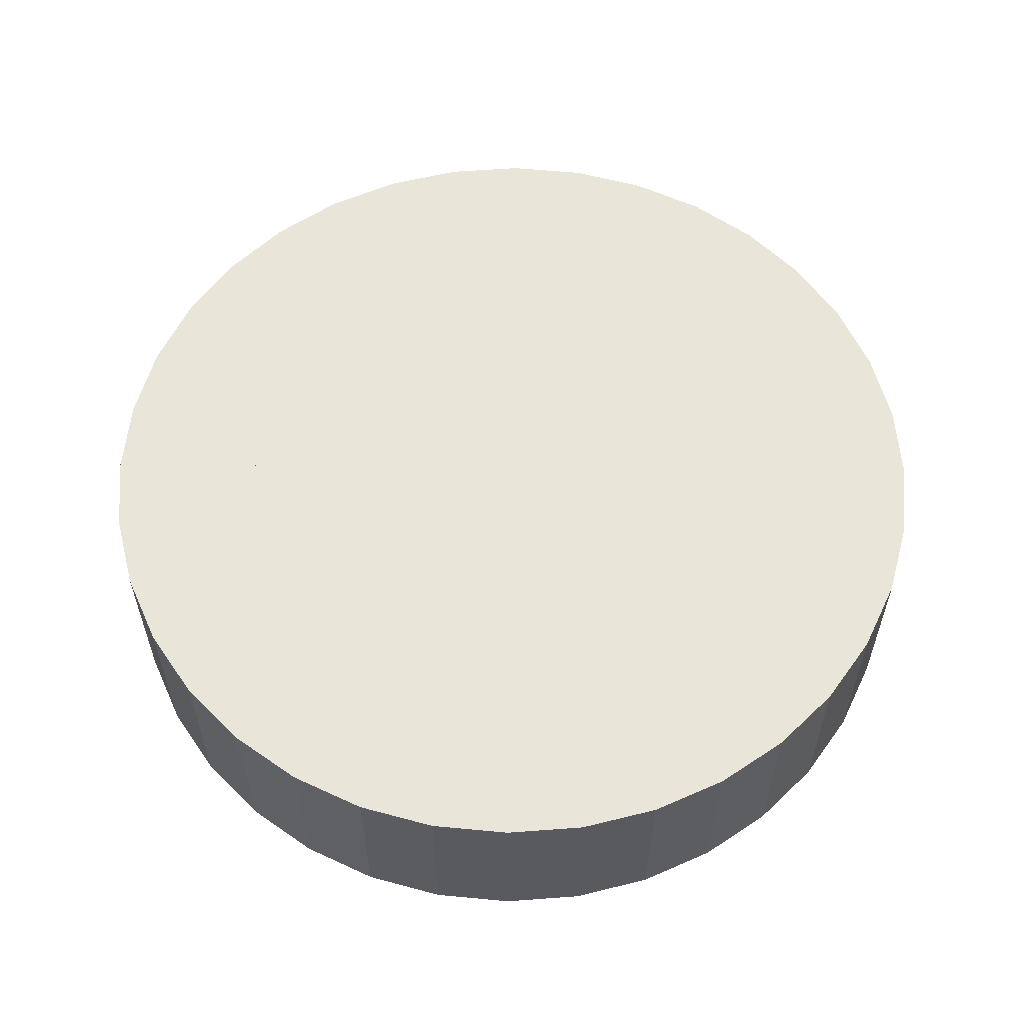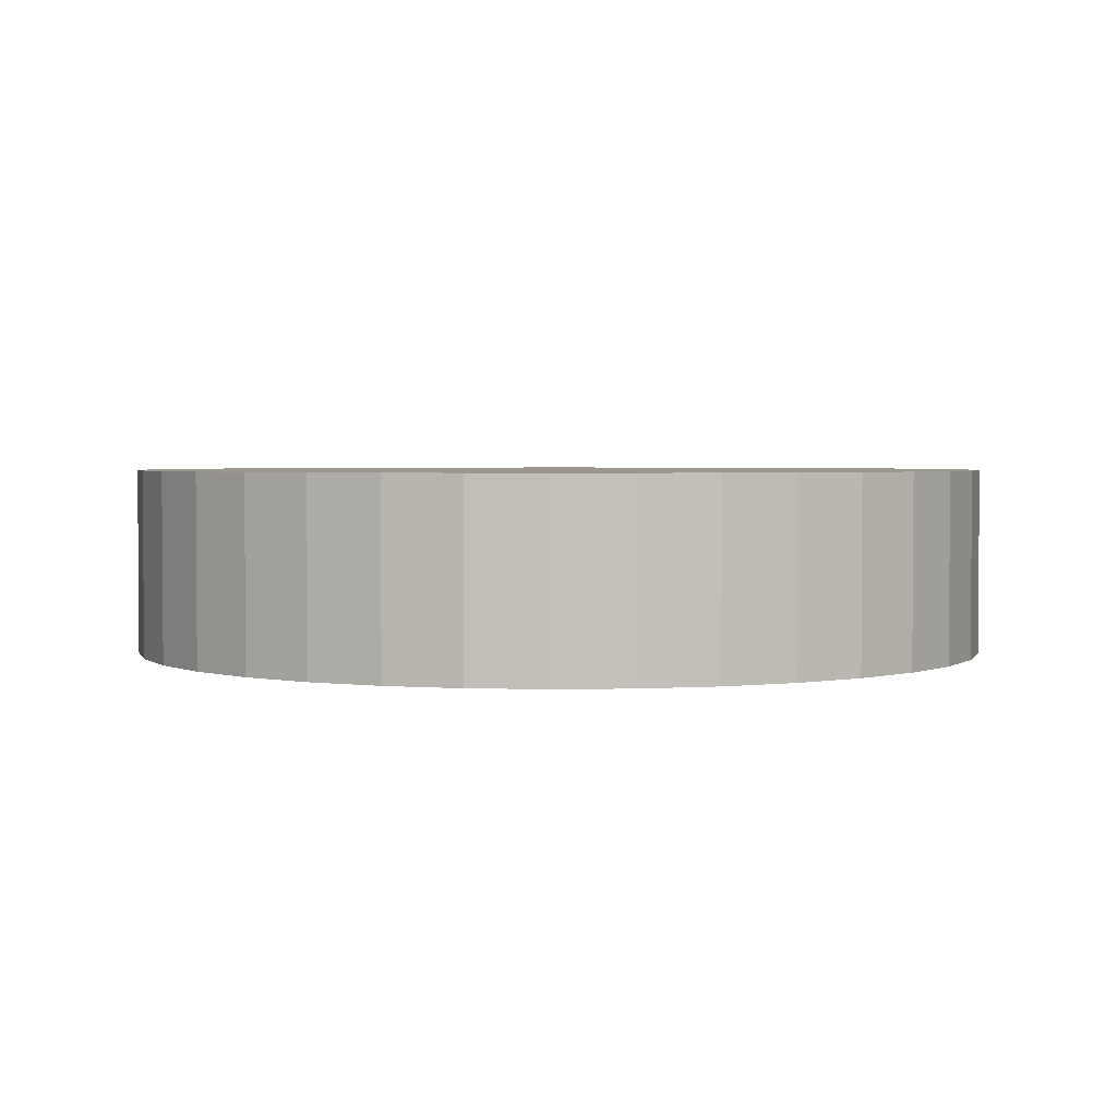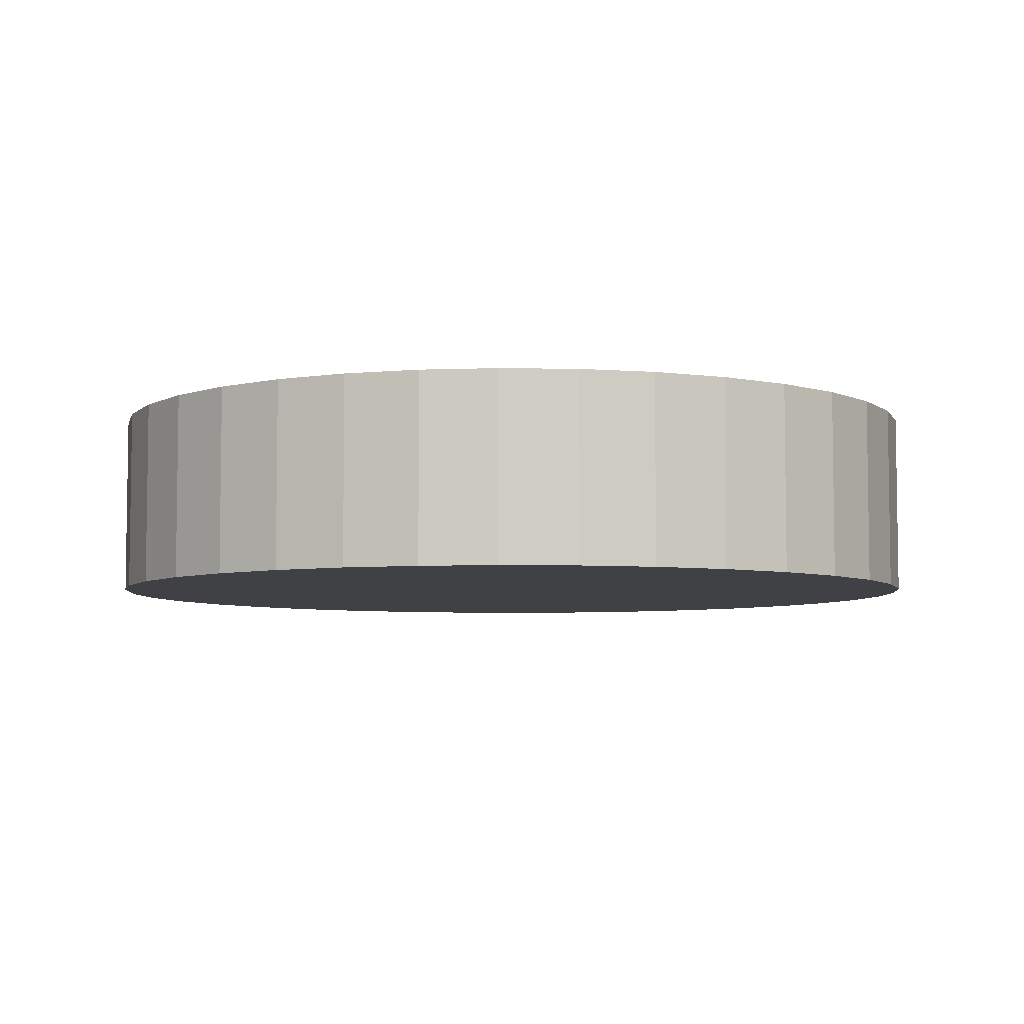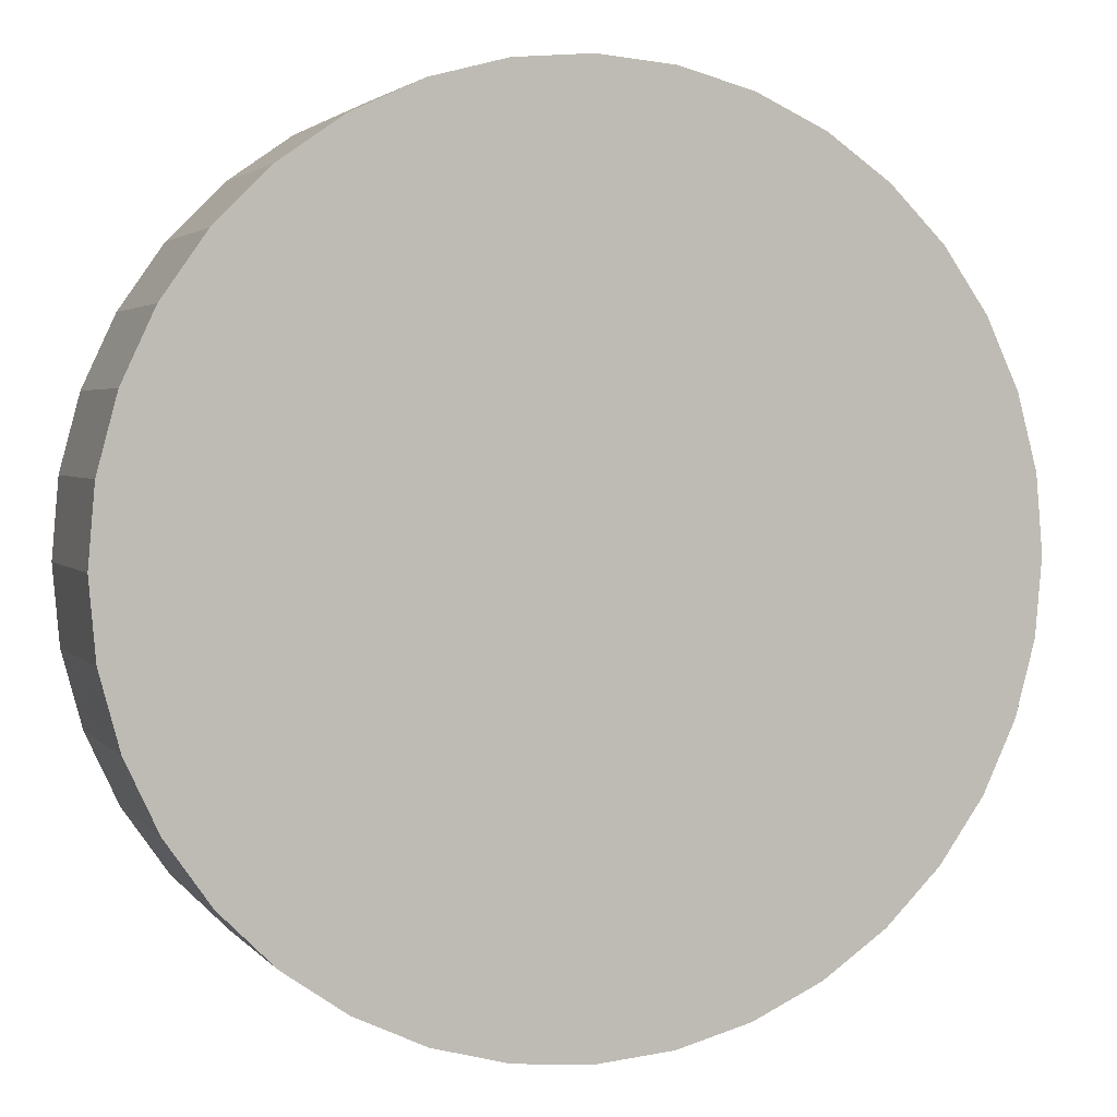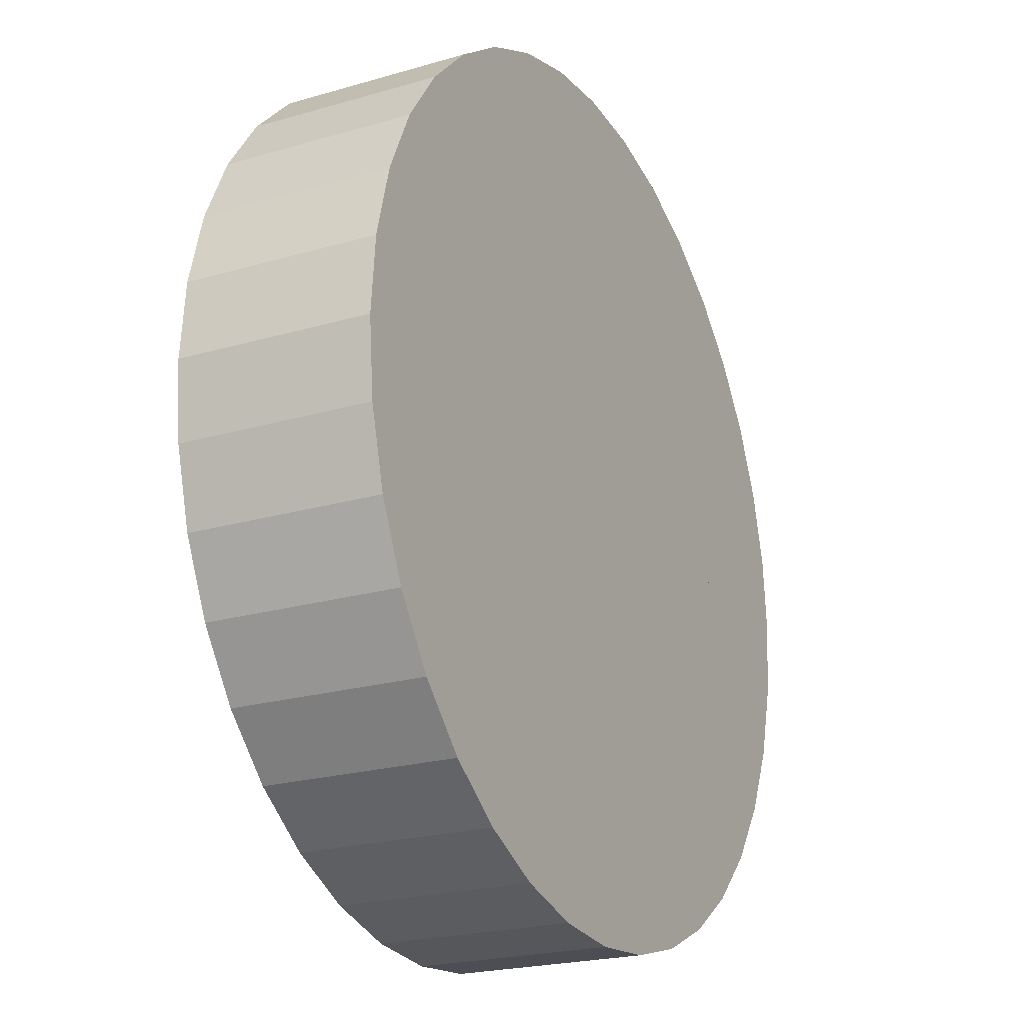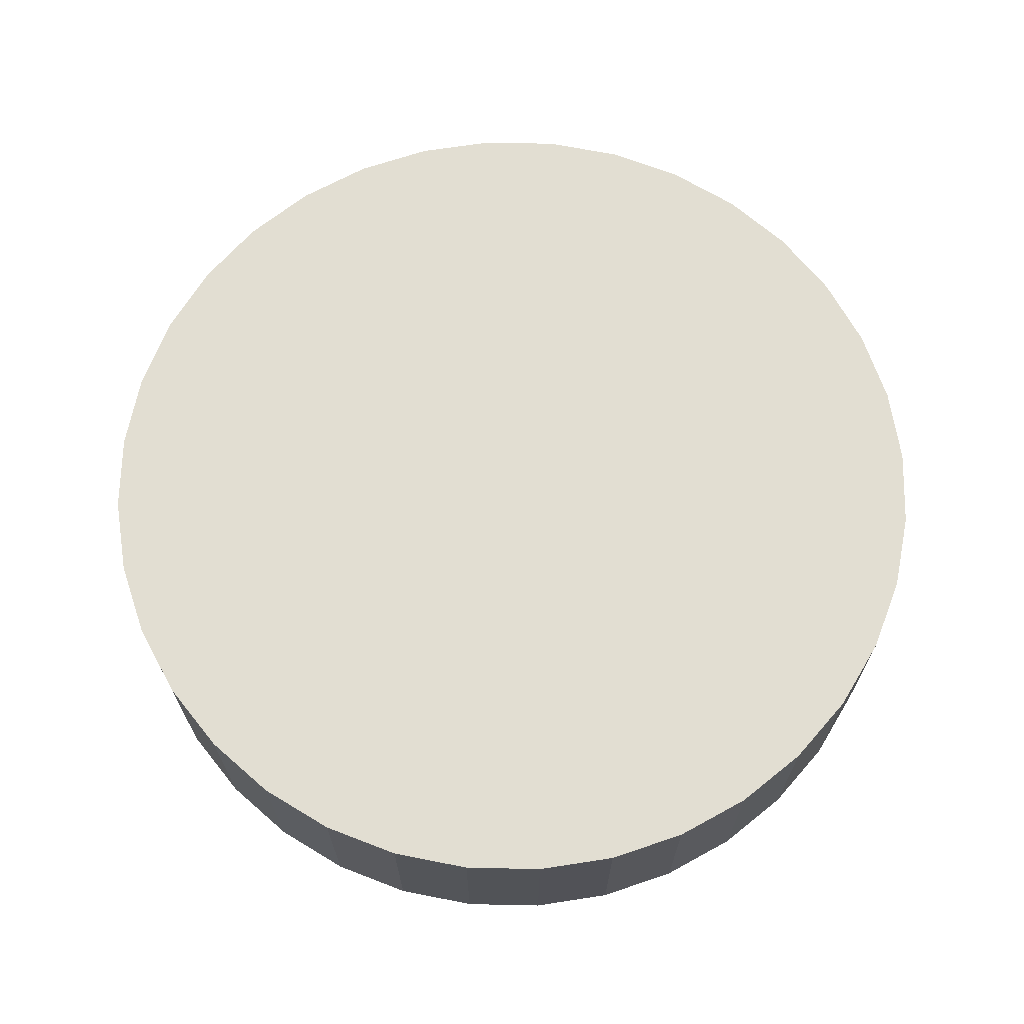
<metadata>
{"format":"obj","ext":"obj","renderer":"f3d","projection":"perspective","resolution":1024,"background":"white","views":[{"elev":58.3,"azim":0.6,"up":"+Y"},{"elev":2.6,"azim":20.9,"up":"+Y"},{"elev":-5.7,"azim":-58.3,"up":"+Y"},{"elev":2.9,"azim":160.6,"up":"+Z"},{"elev":-22.0,"azim":117.1,"up":"+Z"},{"elev":68.0,"azim":96.2,"up":"+Y"}]}
</metadata>
<code>
o Curve_Mesh
v -0.6889 -0.1498 4e-06
v -0.6889 0.1498 4e-06
v -0.6783 -0.1498 -0.1212
v -0.6783 0.1498 -0.1212
v -0.6468 -0.1498 -0.2387
v -0.6468 0.1498 -0.2387
v -0.5954 -0.1498 -0.349
v -0.5954 0.1498 -0.349
v -0.5256 -0.1498 -0.4486
v 0.009499 -0.1498 0.000372
v 0.009499 0.1498 0.000373
v -0.5256 0.1498 -0.4486
v -0.4396 -0.1498 -0.5346
v -0.4396 0.1498 -0.5346
v -0.3399 -0.1498 -0.6044
v -0.3399 0.1498 -0.6044
v -0.2296 -0.1498 -0.6558
v -0.2296 0.1498 -0.6558
v -0.1121 -0.1498 -0.6873
v -0.1121 0.1498 -0.6873
v 0.00906 -0.1498 -0.6979
v 0.00906 0.1498 -0.6979
v 0.1303 -0.1498 -0.6873
v 0.00896 -0.1498 0.000568
v 0.00896 0.1498 0.000568
v 0.1303 0.1498 -0.6873
v 0.2478 -0.1498 -0.6558
v 0.2478 0.1498 -0.6558
v 0.358 -0.1498 -0.6044
v 0.358 0.1498 -0.6044
v 0.4577 -0.1498 -0.5346
v 0.4577 0.1498 -0.5346
v 0.5437 -0.1498 -0.4486
v 0.5437 0.1498 -0.4486
v 0.6135 -0.1498 -0.349
v 0.6135 0.1498 -0.349
v 0.6649 -0.1498 -0.2387
v 0.008521 -0.1498 0.0002
v 0.008521 0.1498 0.0002
v 0.6649 0.1498 -0.2387
v 0.6964 -0.1498 -0.1212
v 0.6964 0.1498 -0.1212
v 0.707 -0.1498 4e-06
v 0.707 0.1498 5e-06
v 0.6964 -0.1498 0.1212
v 0.6964 0.1498 0.1212
v 0.6649 -0.1498 0.2387
v 0.6649 0.1498 0.2387
v 0.6135 -0.1498 0.349
v 0.6135 0.1498 0.349
v 0.5437 -0.1498 0.4486
v 0.008621 -0.1498 -0.000365
v 0.008621 0.1498 -0.000365
v 0.5437 0.1498 0.4486
v 0.4577 -0.1498 0.5347
v 0.4577 0.1498 0.5347
v 0.358 -0.1498 0.6044
v 0.358 0.1498 0.6044
v 0.2478 -0.1498 0.6559
v 0.2478 0.1498 0.6559
v 0.1303 -0.1498 0.6873
v 0.1303 0.1498 0.6873
v 0.009058 -0.1498 0.6979
v 0.009059 0.1498 0.6979
v -0.1121 -0.1498 0.6873
v 0.00916 -0.1498 -0.000561
v 0.00916 0.1498 -0.000561
v -0.1121 0.1498 0.6873
v -0.2296 -0.1498 0.6559
v -0.2296 0.1498 0.6559
v -0.3399 -0.1498 0.6044
v -0.3399 0.1498 0.6044
v -0.4396 -0.1498 0.5347
v -0.4396 0.1498 0.5347
v -0.5256 -0.1498 0.4486
v -0.5256 0.1498 0.4486
v -0.5954 -0.1498 0.349
v -0.5954 0.1498 0.349
v -0.6468 -0.1498 0.2387
v 0.009599 -0.1498 -0.000193
v 0.009599 0.1498 -0.000192
v -0.6468 0.1498 0.2387
v -0.6783 -0.1498 0.1212
v -0.6783 0.1498 0.1212
f 3 4 6 5
f 1 2 4 3
f 5 6 8 7
f 7 8 12 9
f 9 12 14 13
f 13 14 16 15
f 15 16 18 17
f 17 18 20 19
f 19 20 22 21
f 21 22 26 23
f 23 26 28 27
f 27 28 30 29
f 29 30 32 31
f 31 32 34 33
f 33 34 36 35
f 35 36 40 37
f 37 40 42 41
f 41 42 44 43
f 43 44 46 45
f 45 46 48 47
f 47 48 50 49
f 49 50 54 51
f 51 54 56 55
f 55 56 58 57
f 57 58 60 59
f 59 60 62 61
f 61 62 64 63
f 63 64 68 65
f 65 68 70 69
f 69 70 72 71
f 71 72 74 73
f 73 74 76 75
f 75 76 78 77
f 77 78 82 79
f 79 82 84 83
f 1 80 81 2
f 2 81 4
f 80 1 3
f 4 81 6
f 80 3 5
f 6 81 8
f 80 5 7
f 8 81 11 12
f 81 80 10 11
f 80 7 9 10
f 12 11 25 14
f 11 10 24 25
f 10 9 13 24
f 14 25 16
f 24 13 15
f 16 25 18
f 24 15 17
f 18 25 20
f 24 17 19
f 20 25 22
f 24 19 21
f 22 25 26
f 24 21 23
f 26 25 39 28
f 25 24 38 39
f 24 23 27 38
f 28 39 30
f 38 27 29
f 30 39 32
f 38 29 31
f 32 39 34
f 38 31 33
f 34 39 36
f 38 33 35
f 36 39 40
f 38 35 37
f 40 39 53 42
f 39 38 52 53
f 38 37 41 52
f 42 53 44
f 52 41 43
f 44 53 46
f 52 43 45
f 46 53 48
f 52 45 47
f 48 53 50
f 52 47 49
f 50 53 54
f 52 49 51
f 54 53 56
f 52 51 55
f 56 53 58
f 52 55 57
f 58 53 60
f 52 57 59
f 60 53 62
f 52 59 61
f 62 53 64
f 52 61 63
f 64 53 67 68
f 53 52 66 67
f 52 63 65 66
f 68 67 70
f 66 65 69
f 70 67 72
f 66 69 71
f 72 67 74
f 66 71 73
f 74 67 76
f 66 73 75
f 76 67 78
f 66 75 77
f 78 67 81 82
f 67 66 80 81
f 66 77 79 80
f 83 84 2 1
f 82 81 84
f 80 79 83
f 84 81 2
f 80 83 1

</code>
